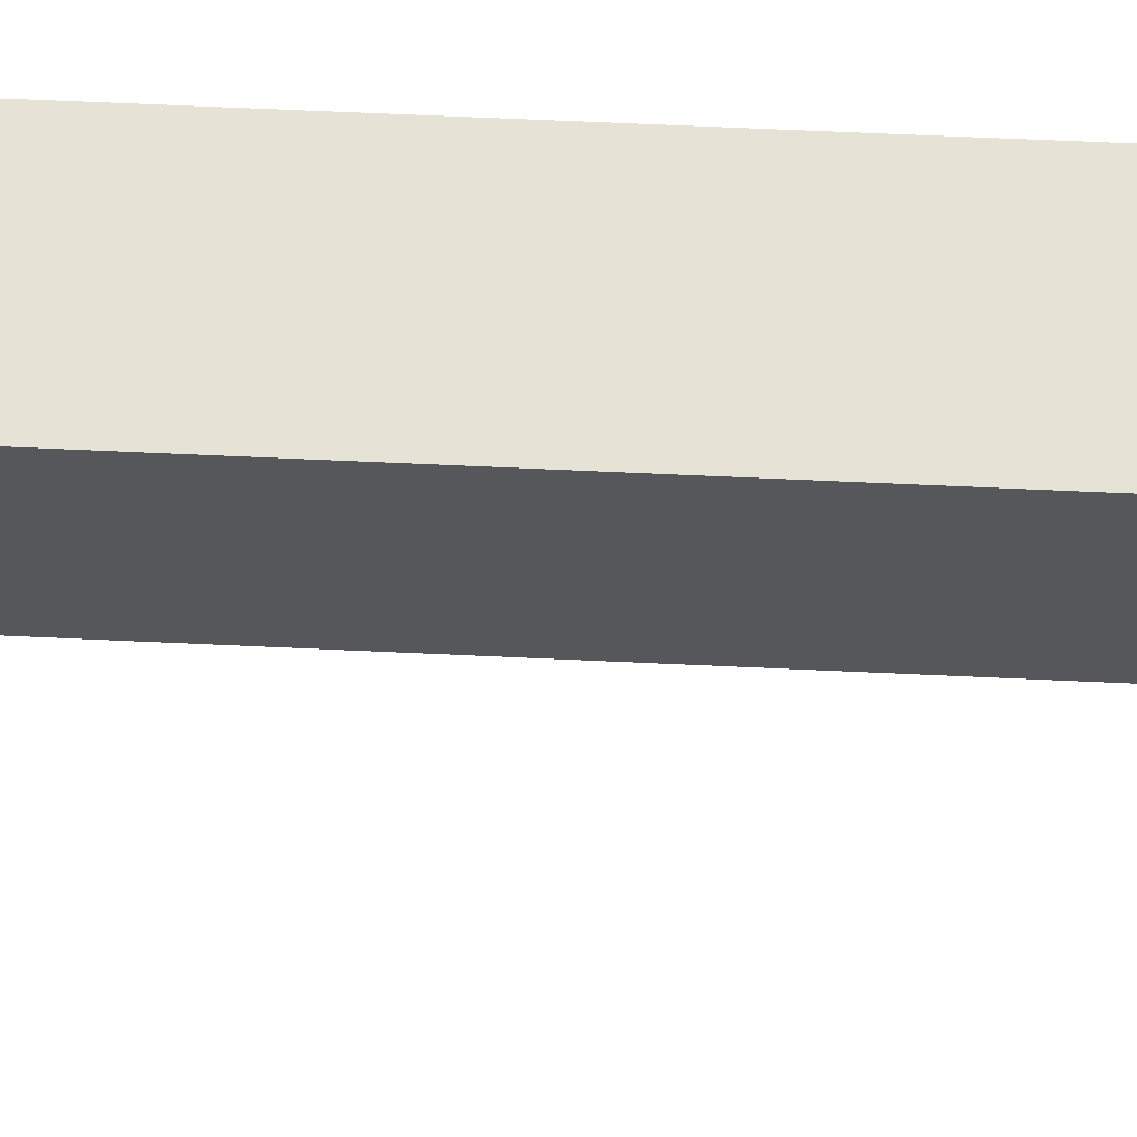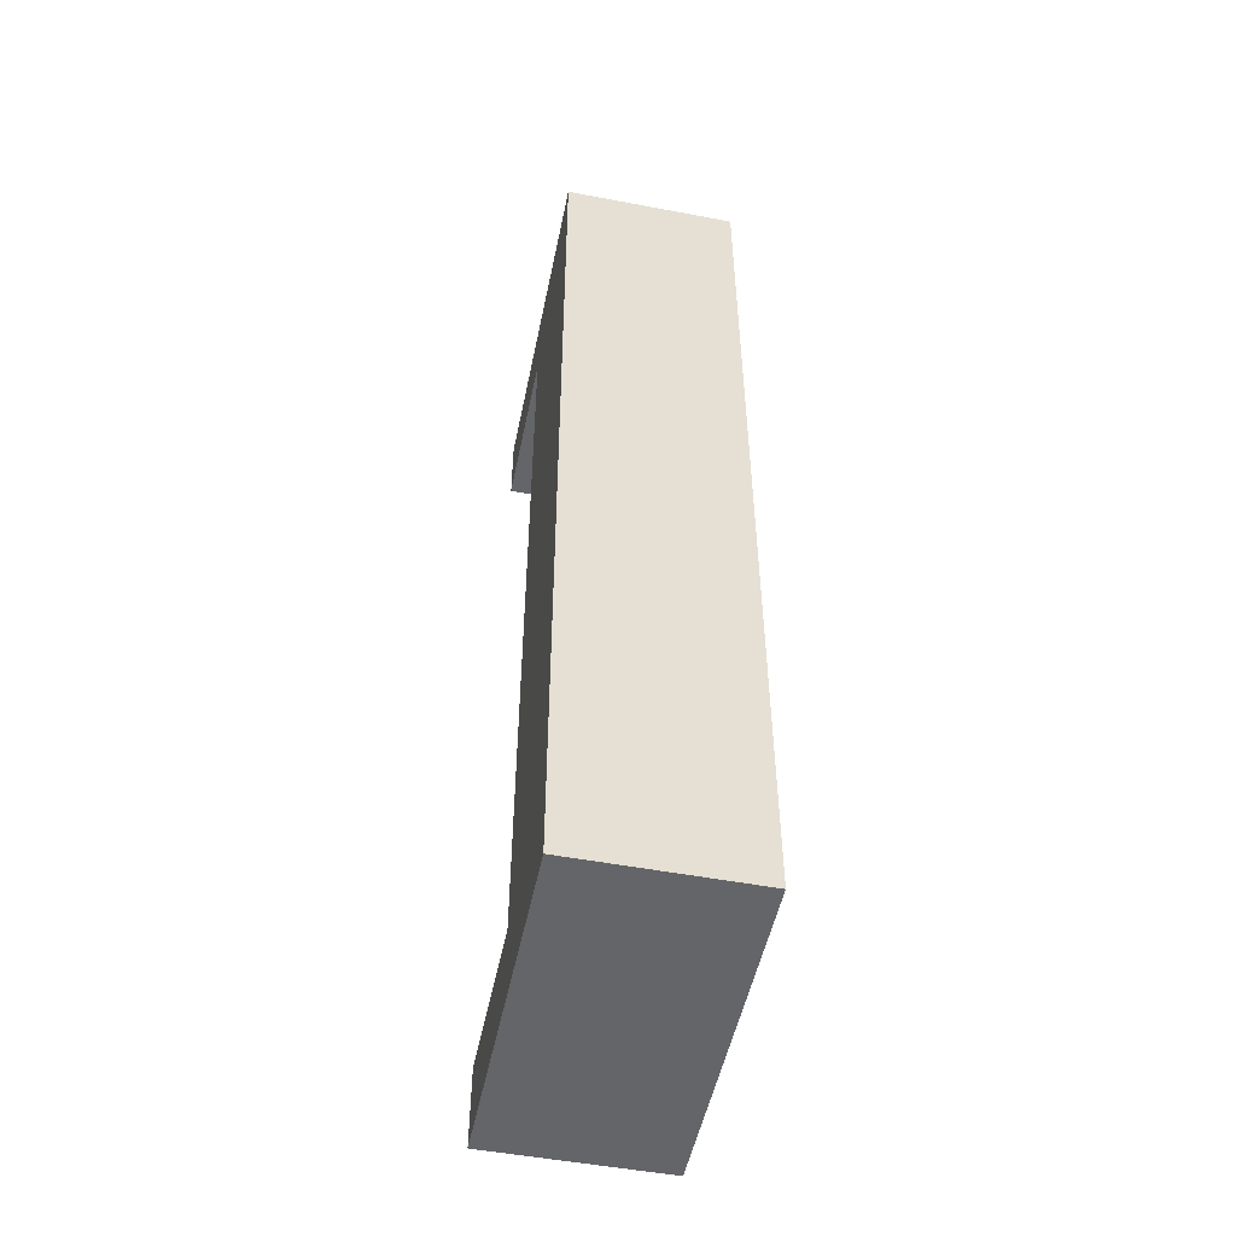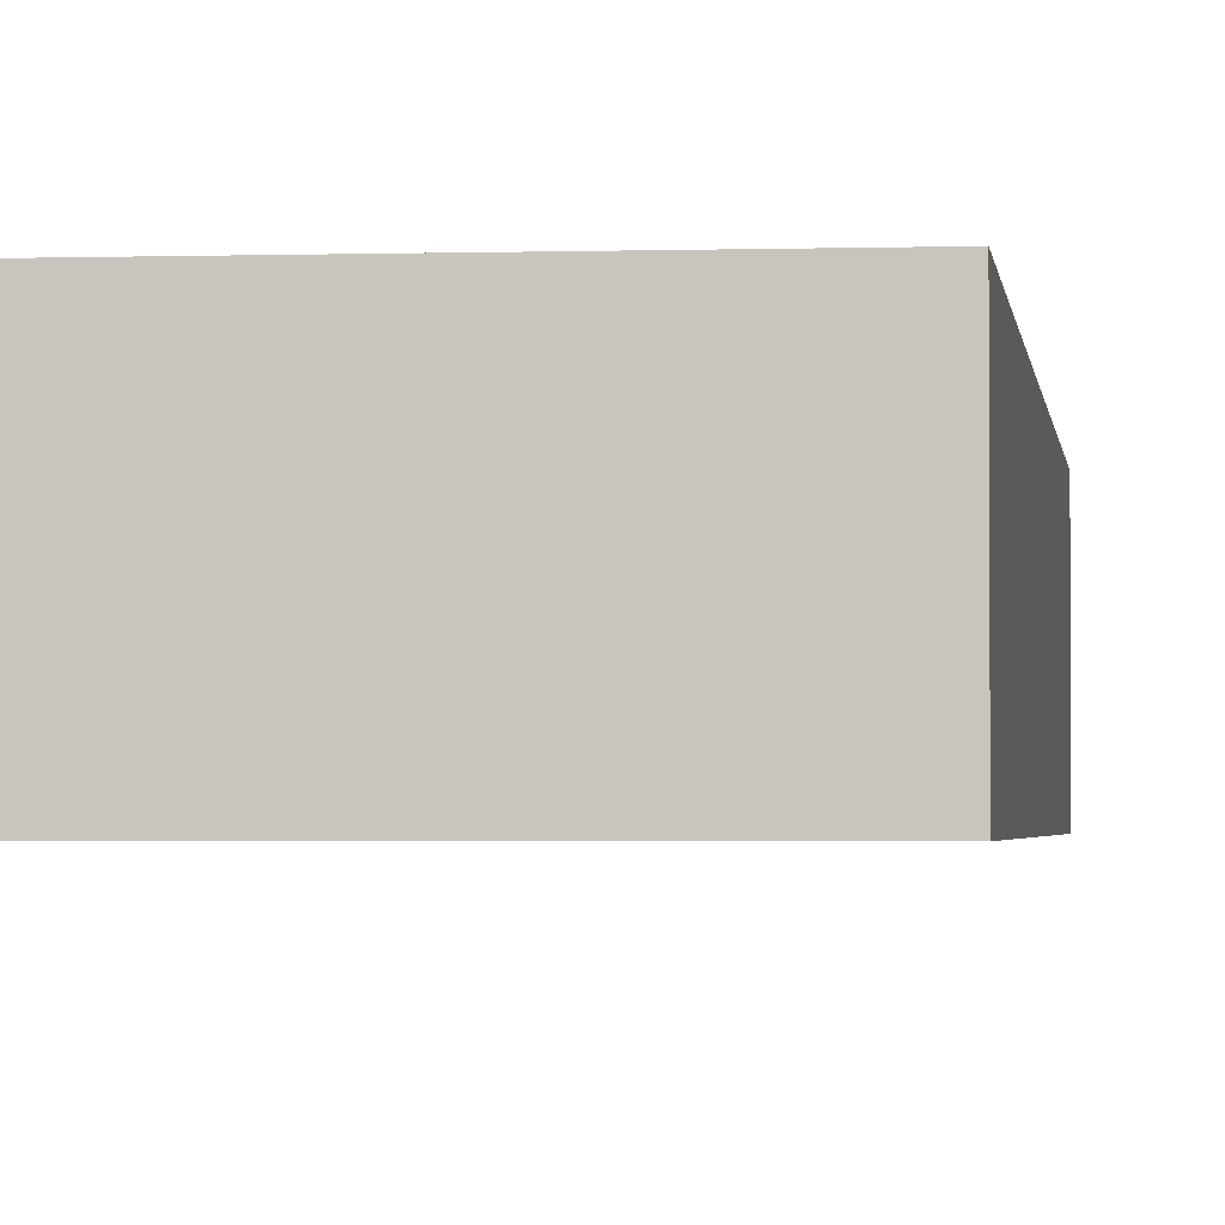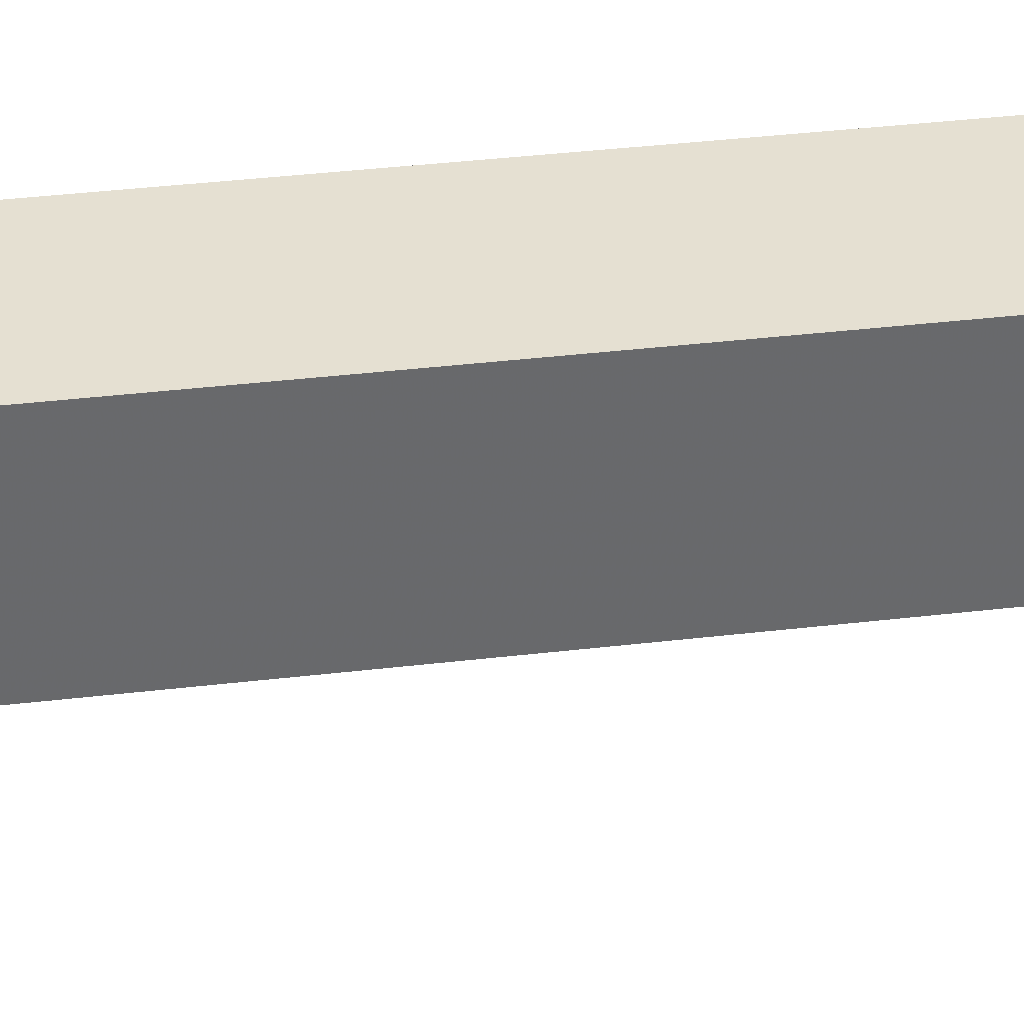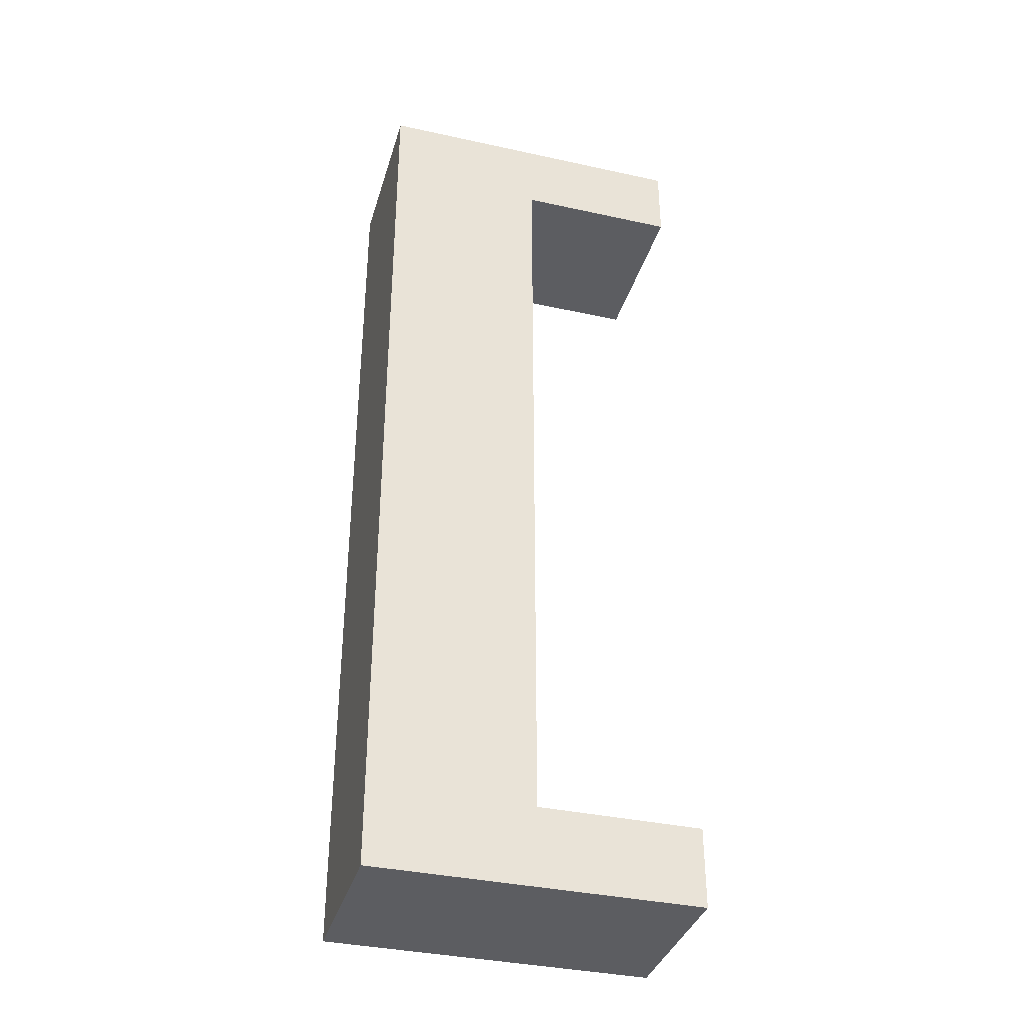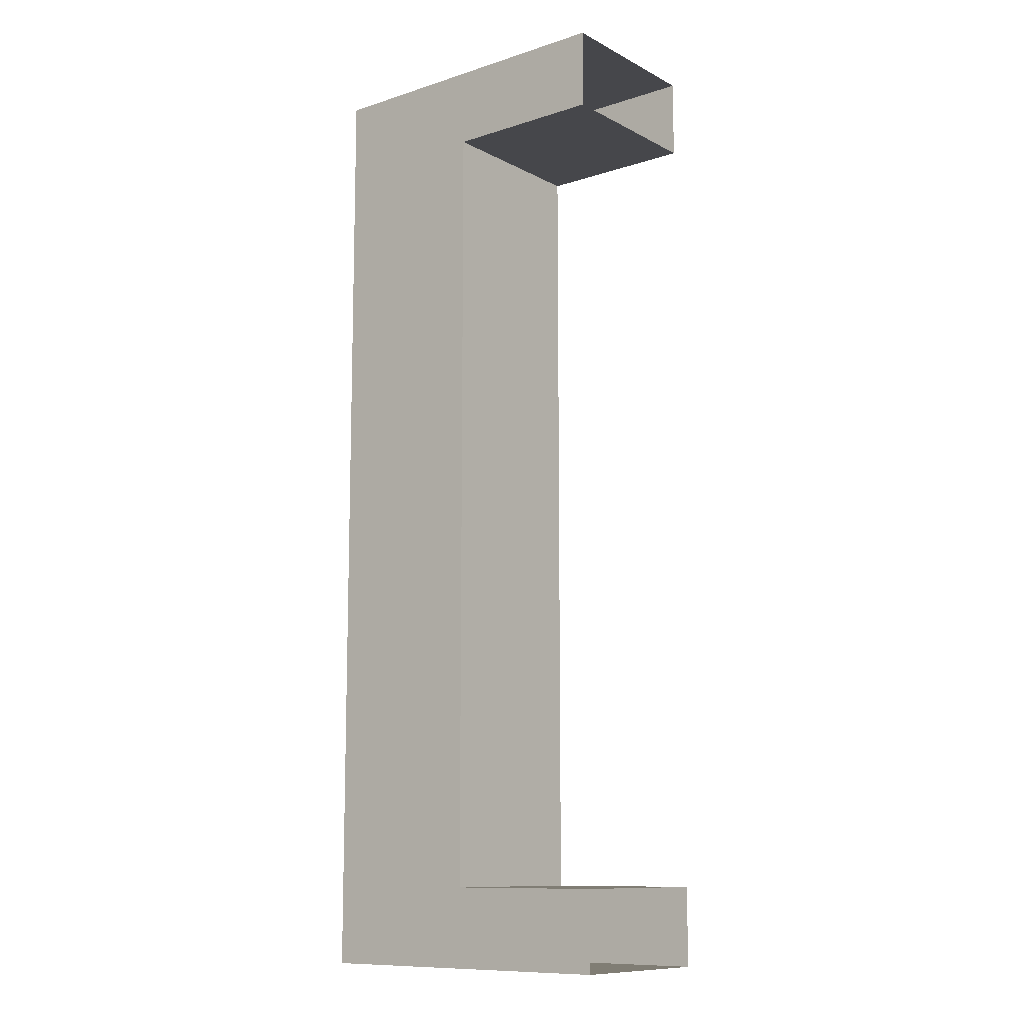
<metadata>
{"format":"obj","ext":"obj","renderer":"f3d","projection":"perspective","resolution":1024,"background":"white","views":[{"elev":62.9,"azim":-87.3,"up":"+Y"},{"elev":-51.5,"azim":78.4,"up":"+Z"},{"elev":-2.3,"azim":6.4,"up":"+Y"},{"elev":37.8,"azim":-98.6,"up":"+Y"},{"elev":-36.6,"azim":164.1,"up":"+Z"},{"elev":-10.8,"azim":-141.5,"up":"+Z"}]}
</metadata>
<code>
v 0.03866 0.01065 -0.04832
v 0.03866 -0.01065 -0.04832
v 0.03866 -0.01065 0.05154
v 0.03866 0.01065 0.05154
v 0.01839 0.01065 -0.04832
v 0.01839 0.01065 0.05154
v 0.01839 -0.01065 -0.04832
v 0.01839 -0.01065 0.05154
v 0.03866 0.01065 -0.05831
v -0.001884 0.01065 -0.05831
v -0.001884 0.01065 -0.04832
v -0.001884 -0.01065 -0.05831
v 0.03866 -0.01065 -0.05831
v -0.001884 0.01065 0.06153
v -0.001884 -0.01065 -0.04832
v 0.03866 -0.01065 0.06153
v 0.03866 0.01065 0.06153
v -0.001884 0.01065 0.05154
v -0.001884 -0.01065 0.05154
v -0.001884 -0.01065 0.06153
v 0.03866 0.01065 -0.04832
v 0.03866 0.01065 -0.04832
v 0.03866 0.01065 -0.04832
v 0.03866 0.01065 -0.04832
v 0.03866 0.01065 -0.04832
v 0.03866 -0.01065 -0.04832
v 0.03866 -0.01065 -0.04832
v 0.03866 -0.01065 -0.04832
v 0.03866 -0.01065 -0.04832
v 0.03866 -0.01065 -0.04832
v 0.01839 0.01065 -0.04832
v 0.01839 0.01065 -0.04832
v 0.01839 0.01065 -0.04832
v 0.01839 0.01065 -0.04832
v 0.01839 0.01065 -0.04832
v 0.01839 0.01065 0.05154
v 0.01839 0.01065 0.05154
v 0.01839 0.01065 0.05154
v 0.01839 0.01065 0.05154
v 0.01839 0.01065 0.05154
v 0.01839 -0.01065 -0.04832
v 0.01839 -0.01065 -0.04832
v 0.01839 -0.01065 -0.04832
v 0.01839 -0.01065 -0.04832
v 0.01839 -0.01065 -0.04832
v 0.01839 -0.01065 0.05154
v 0.01839 -0.01065 0.05154
v 0.01839 -0.01065 0.05154
v 0.01839 -0.01065 0.05154
v 0.01839 -0.01065 0.05154
v 0.03866 0.01065 -0.05831
v 0.03866 0.01065 -0.05831
v 0.03866 0.01065 -0.05831
v 0.03866 0.01065 -0.05831
v 0.03866 0.01065 -0.05831
v -0.001884 0.01065 -0.05831
v -0.001884 0.01065 -0.05831
v -0.001884 0.01065 -0.05831
v -0.001884 0.01065 -0.04832
v -0.001884 0.01065 -0.04832
v -0.001884 0.01065 -0.04832
v -0.001884 -0.01065 -0.05831
v -0.001884 -0.01065 -0.05831
v -0.001884 -0.01065 -0.05831
v 0.03866 -0.01065 -0.05831
v 0.03866 -0.01065 -0.05831
v 0.03866 -0.01065 -0.05831
v 0.03866 -0.01065 -0.05831
v 0.03866 -0.01065 -0.05831
v -0.001884 0.01065 0.06153
v -0.001884 0.01065 0.06153
v -0.001884 0.01065 0.06153
v -0.001884 -0.01065 -0.04832
v -0.001884 -0.01065 -0.04832
v -0.001884 -0.01065 -0.04832
v 0.03866 -0.01065 0.06153
v 0.03866 -0.01065 0.06153
v 0.03866 -0.01065 0.06153
v 0.03866 -0.01065 0.06153
v 0.03866 -0.01065 0.06153
v 0.03866 0.01065 0.06153
v 0.03866 0.01065 0.06153
v 0.03866 0.01065 0.06153
v 0.03866 0.01065 0.06153
v 0.03866 0.01065 0.06153
v -0.001884 0.01065 0.05154
v -0.001884 0.01065 0.05154
v -0.001884 0.01065 0.05154
v -0.001884 -0.01065 0.05154
v -0.001884 -0.01065 0.05154
v -0.001884 -0.01065 0.05154
v -0.001884 -0.01065 0.06153
v -0.001884 -0.01065 0.06153
v -0.001884 -0.01065 0.06153
v 0.03866 -0.01065 0.05154
v 0.03866 -0.01065 0.05154
v 0.03866 -0.01065 0.05154
v 0.03866 0.01065 0.05154
v 0.03866 0.01065 0.05154
v 0.03866 0.01065 0.05154
f 27 22 3
f 4 3 22
f 34 39 24
f 99 24 39
f 97 50 30
f 45 30 50
f 1 5 2
f 7 2 5
f 24 54 34
f 57 34 54
f 22 27 52
f 60 34 57
f 56 51 62
f 66 52 27
f 33 43 38
f 5 11 7
f 65 62 51
f 69 30 64
f 45 64 30
f 39 71 99
f 48 38 43
f 15 7 11
f 3 4 77
f 97 80 50
f 75 64 45
f 84 99 71
f 87 71 39
f 46 89 36
f 82 77 4
f 94 50 80
f 17 14 16
f 86 36 89
f 91 50 94
f 20 16 14
f 35 55 25
f 55 35 58
f 53 28 23
f 26 31 21
f 25 40 35
f 58 35 61
f 12 9 10
f 28 53 67
f 95 23 28
f 31 26 41
f 40 25 100
f 37 42 32
f 41 59 31
f 9 12 13
f 63 29 68
f 23 95 98
f 29 49 96
f 49 29 44
f 29 63 44
f 100 72 40
f 42 37 47
f 59 41 73
f 78 98 95
f 49 79 96
f 44 63 74
f 72 100 85
f 40 72 88
f 6 19 8
f 98 78 83
f 79 49 93
f 76 70 81
f 19 6 18
f 93 49 90
f 70 76 92

</code>
